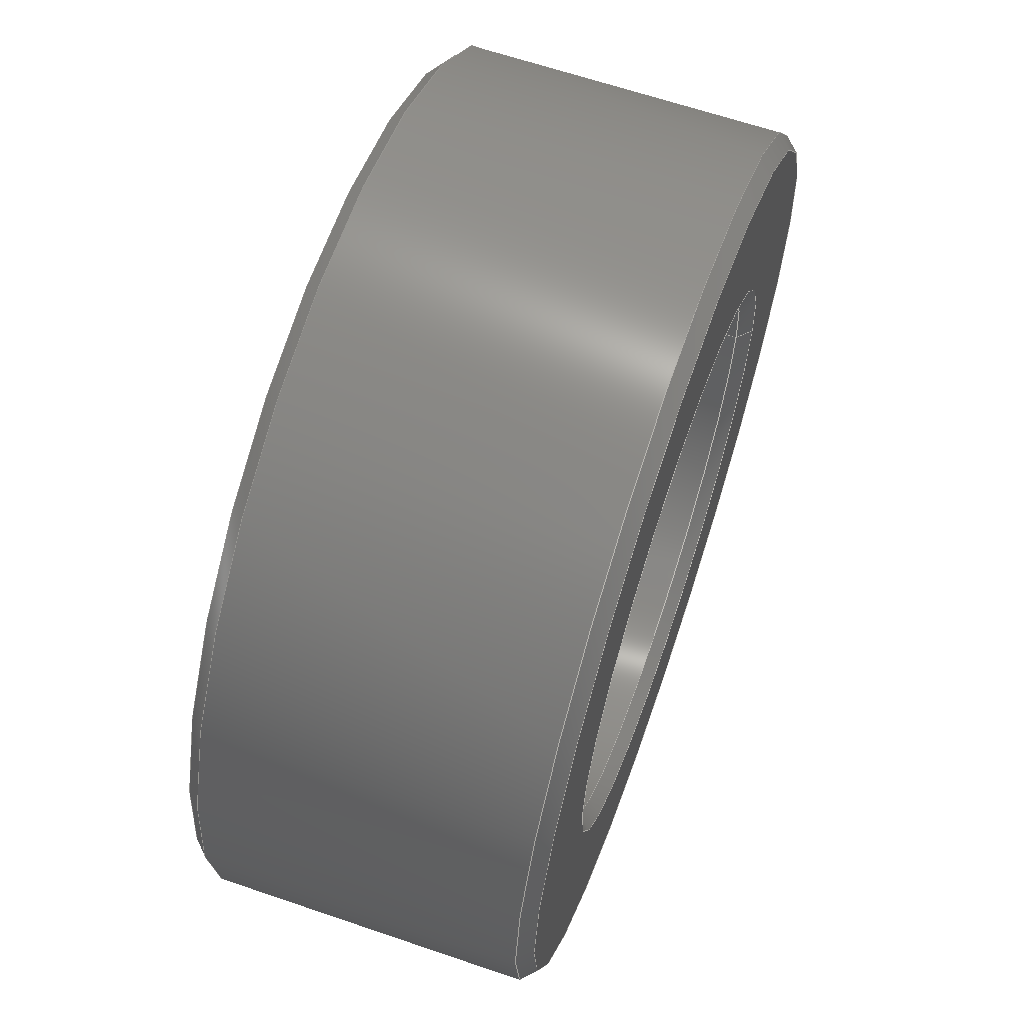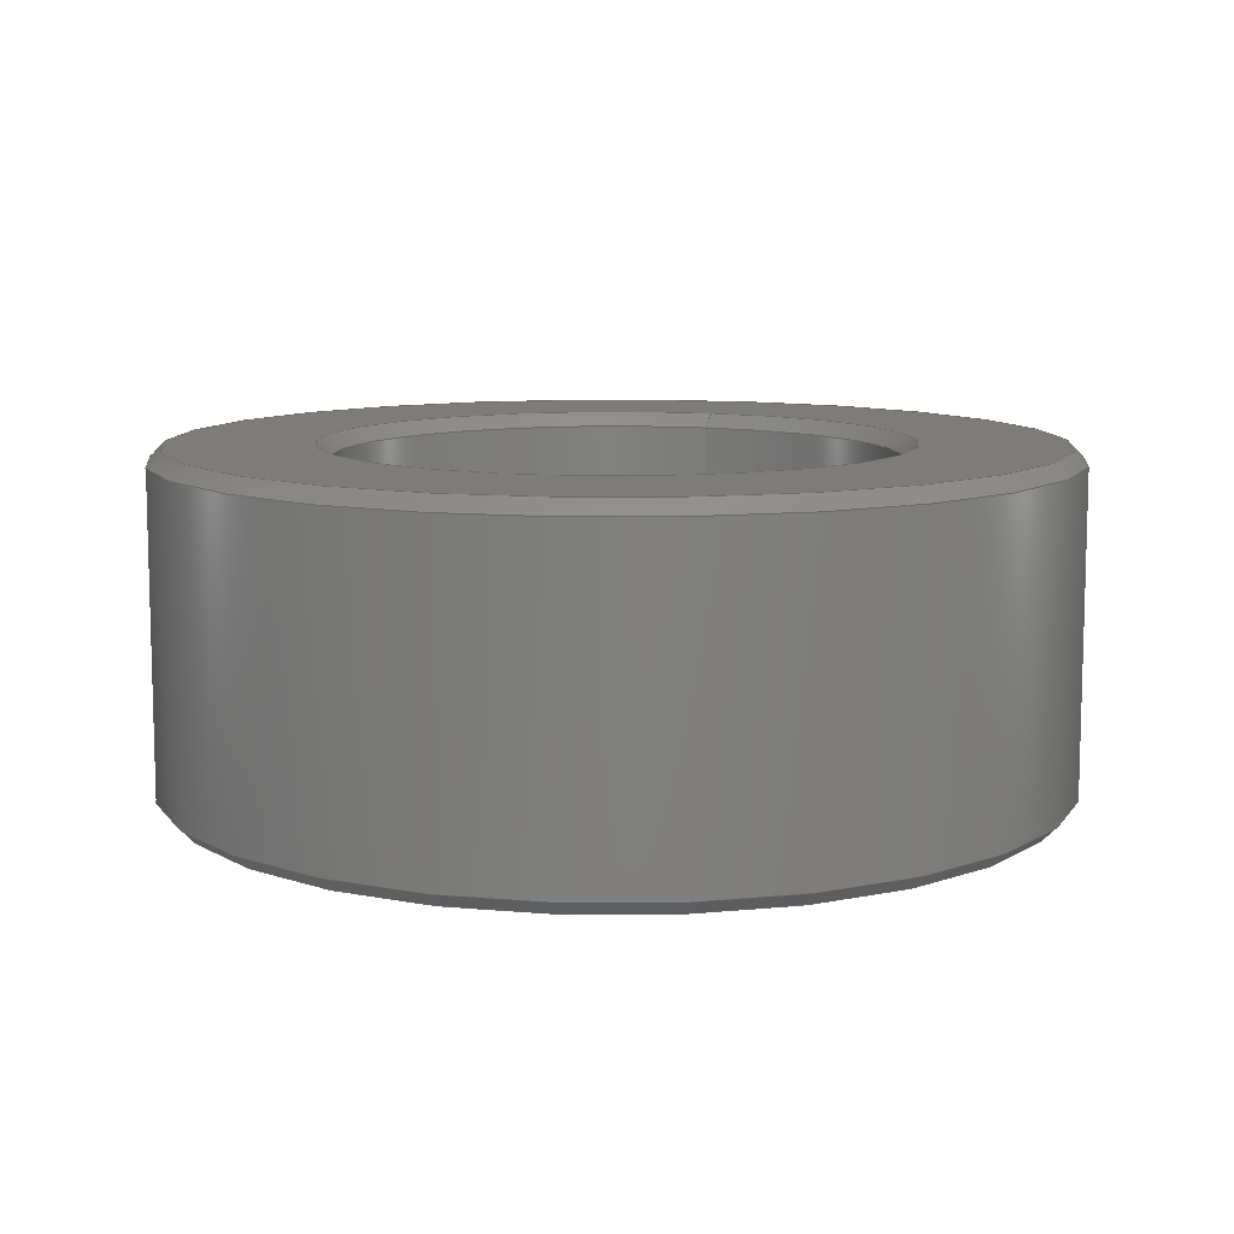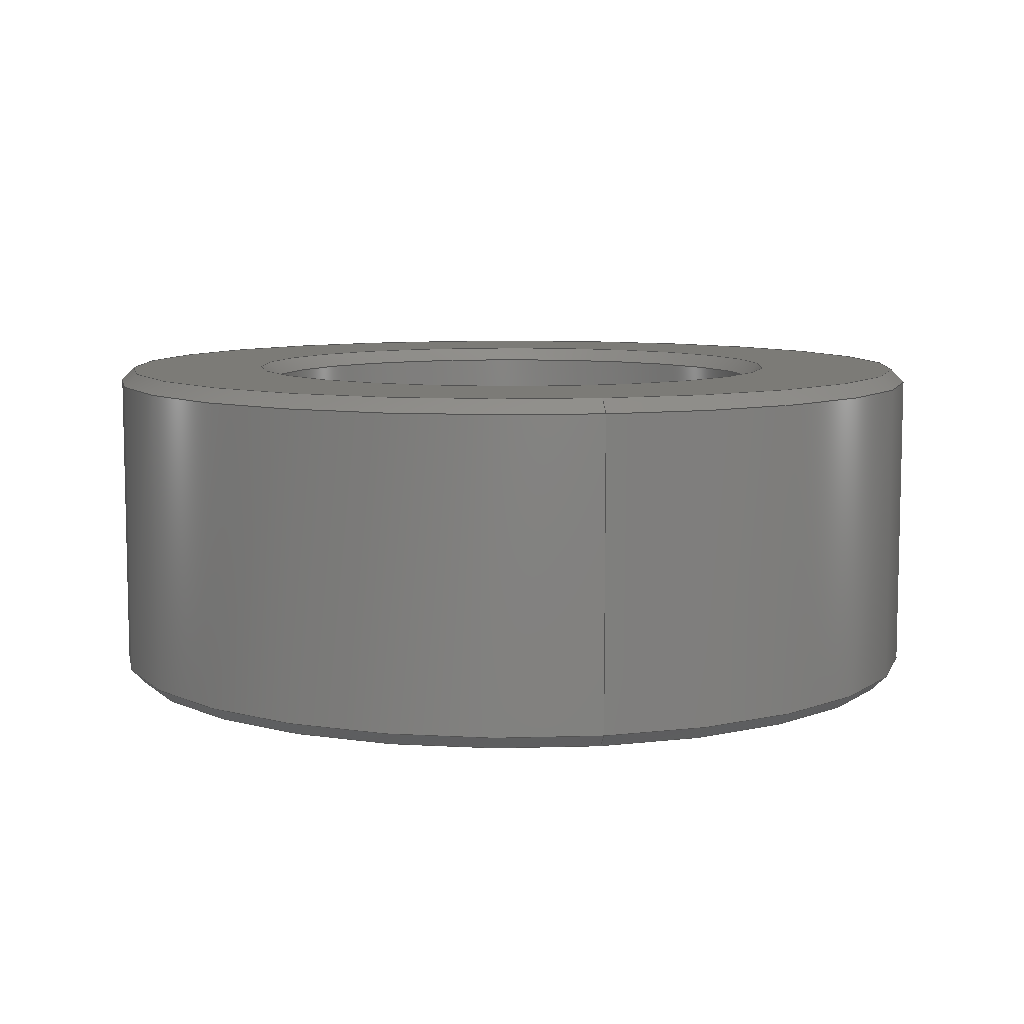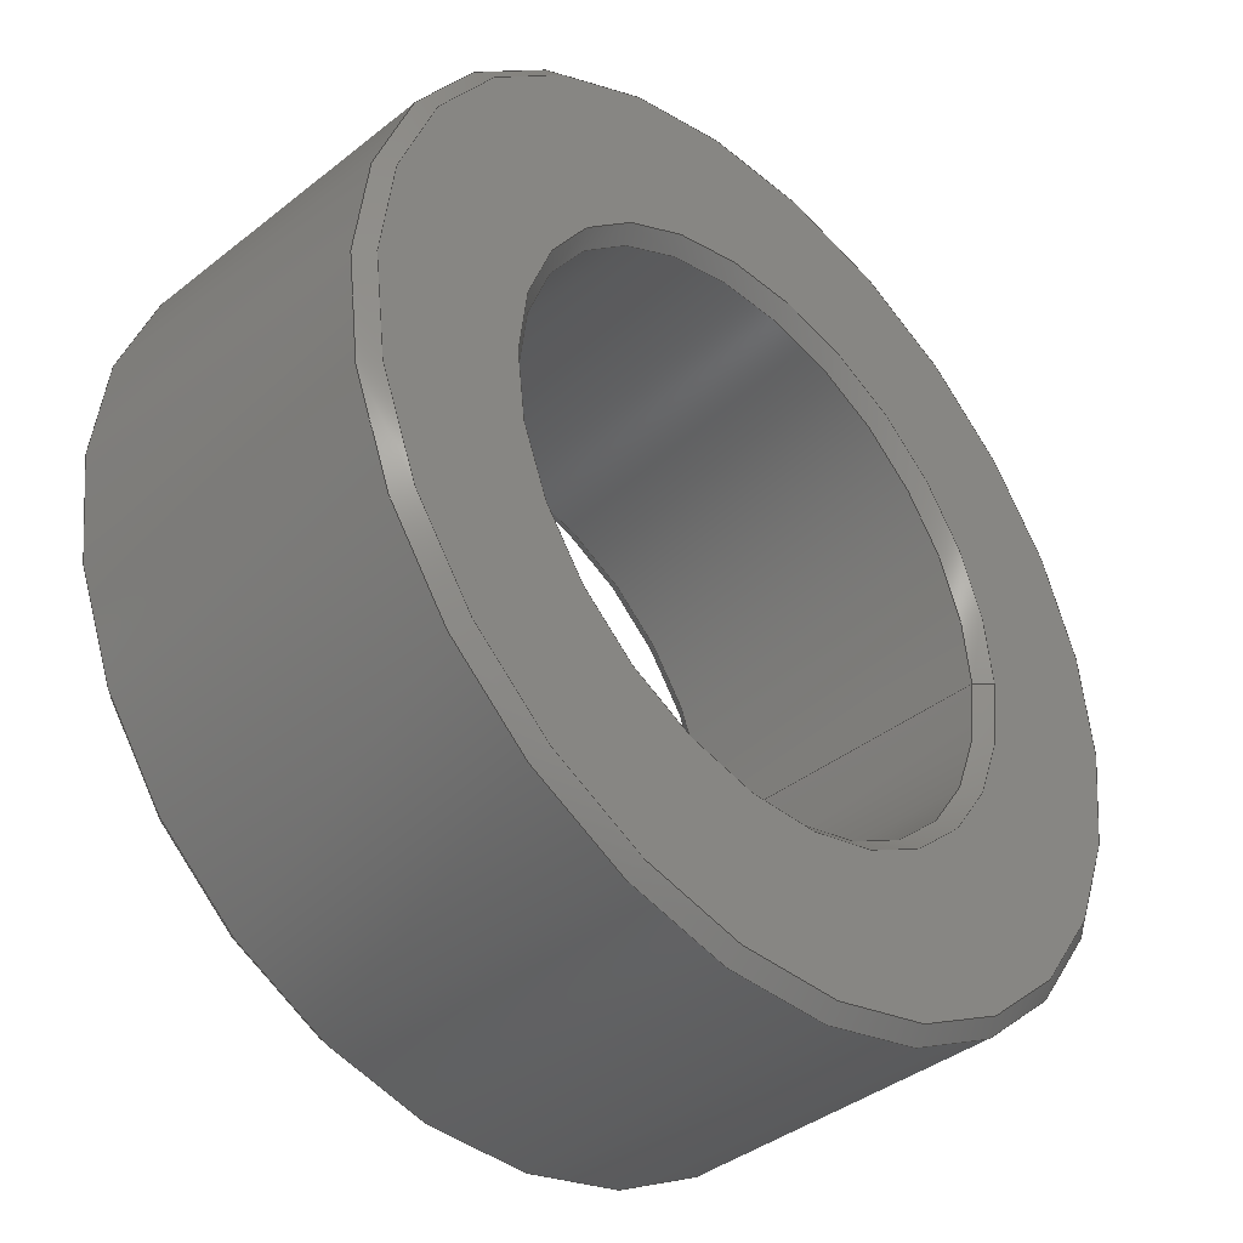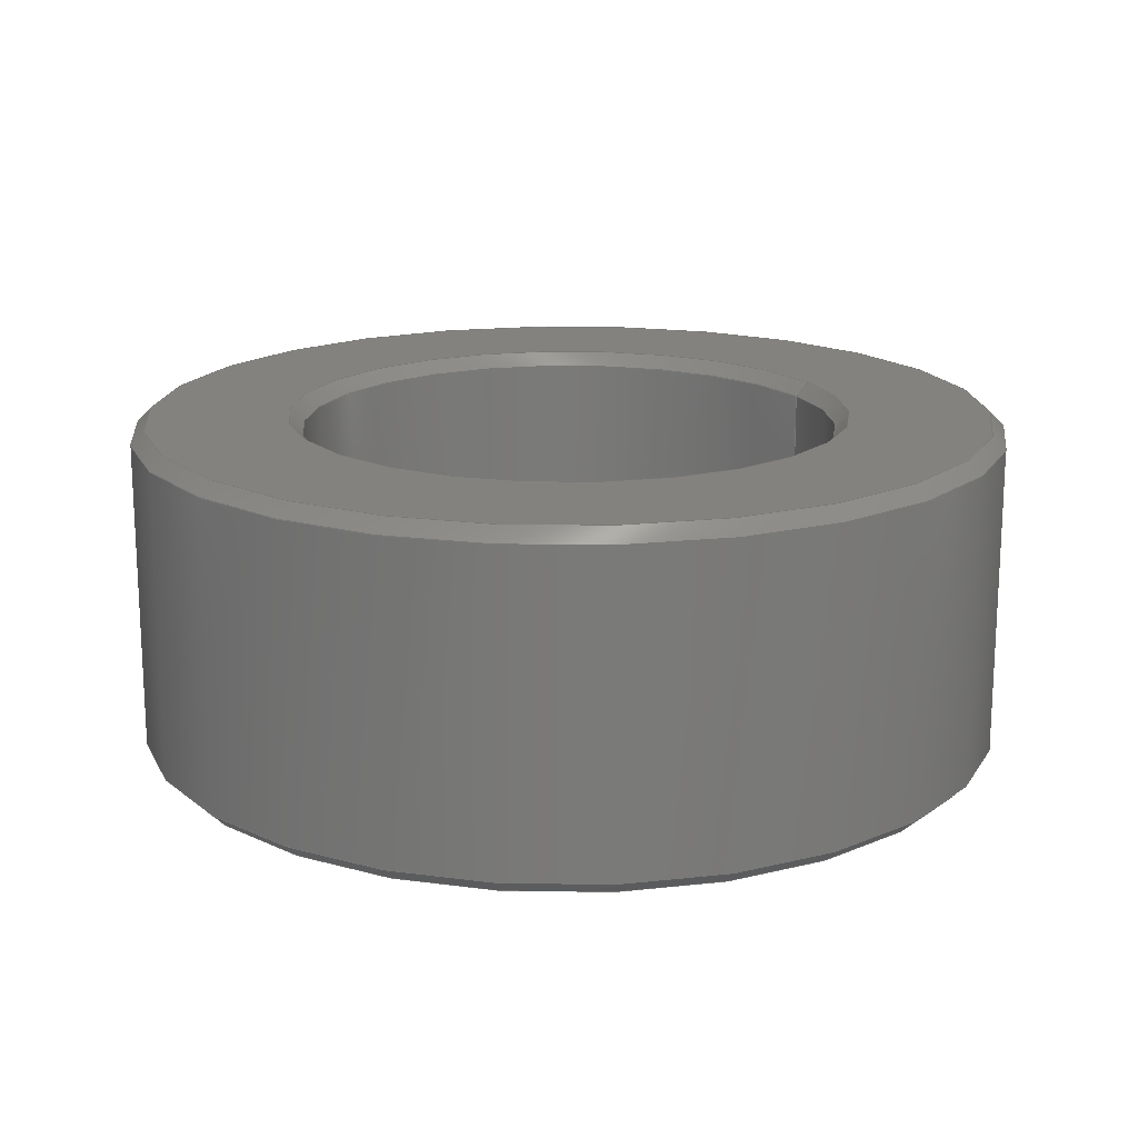
<metadata>
{"format":"step","ext":"step","renderer":"f3d","projection":"perspective","resolution":1024,"background":"white","views":[{"elev":63.7,"azim":-70.9,"up":"+Z"},{"elev":9.9,"azim":-69.8,"up":"+Y"},{"elev":8.2,"azim":78.4,"up":"+Y"},{"elev":-39.5,"azim":-45.6,"up":"+Z"},{"elev":17.1,"azim":-26.4,"up":"+Y"}]}
</metadata>
<code>
ISO-10303-21;
DATA;
#1 = APPLICATION_PROTOCOL_DEFINITION('international standard',
  'automotive_design',2000,#2);
#2 = APPLICATION_CONTEXT(
  'core data for automotive mechanical design processes');
#3 = SHAPE_DEFINITION_REPRESENTATION(#4,#10);
#4 = PRODUCT_DEFINITION_SHAPE('','',#5);
#5 = PRODUCT_DEFINITION('design','',#6,#9);
#6 = PRODUCT_DEFINITION_FORMATION('','',#7);
#7 = PRODUCT('Chamfer','Chamfer','',(#8));
#8 = PRODUCT_CONTEXT('',#2,'mechanical');
#9 = PRODUCT_DEFINITION_CONTEXT('part definition',#2,'design');
#10 = ADVANCED_BREP_SHAPE_REPRESENTATION('',(#11,#15),#207);
#11 = AXIS2_PLACEMENT_3D('',#12,#13,#14);
#12 = CARTESIAN_POINT('',(0,0,0));
#13 = DIRECTION('',(0,0,1));
#14 = DIRECTION('',(1,0,-0));
#15 = MANIFOLD_SOLID_BREP('',#16);
#16 = CLOSED_SHELL('',(#17,#50,#75,#100,#120,#140,#165,#190));
#17 = ADVANCED_FACE('',(#18),#45,.T.);
#18 = FACE_BOUND('',#19,.T.);
#19 = EDGE_LOOP('',(#20,#30,#37,#38));
#20 = ORIENTED_EDGE('',*,*,#21,.T.);
#21 = EDGE_CURVE('',#22,#24,#26,.T.);
#22 = VERTEX_POINT('',#23);
#23 = CARTESIAN_POINT('',(6.5,-0.2,7));
#24 = VERTEX_POINT('',#25);
#25 = CARTESIAN_POINT('',(6.5,-4.8,7));
#26 = LINE('',#27,#28);
#27 = CARTESIAN_POINT('',(6.5,0,7));
#28 = VECTOR('',#29,1);
#29 = DIRECTION('',(0,-1,0));
#30 = ORIENTED_EDGE('',*,*,#31,.F.);
#31 = EDGE_CURVE('',#24,#24,#32,.T.);
#32 = CIRCLE('',#33,6.5);
#33 = AXIS2_PLACEMENT_3D('',#34,#35,#36);
#34 = CARTESIAN_POINT('',(0,-4.8,7));
#35 = DIRECTION('',(0,-1,-2.2e-16));
#36 = DIRECTION('',(1,0,0));
#37 = ORIENTED_EDGE('',*,*,#21,.F.);
#38 = ORIENTED_EDGE('',*,*,#39,.T.);
#39 = EDGE_CURVE('',#22,#22,#40,.T.);
#40 = CIRCLE('',#41,6.5);
#41 = AXIS2_PLACEMENT_3D('',#42,#43,#44);
#42 = CARTESIAN_POINT('',(0,-0.2,7));
#43 = DIRECTION('',(0,-1,-2.2e-16));
#44 = DIRECTION('',(1,0,0));
#45 = CYLINDRICAL_SURFACE('',#46,6.5);
#46 = AXIS2_PLACEMENT_3D('',#47,#48,#49);
#47 = CARTESIAN_POINT('',(0,0,7));
#48 = DIRECTION('',(0,-1,0));
#49 = DIRECTION('',(1,0,0));
#50 = ADVANCED_FACE('',(#51),#70,.T.);
#51 = FACE_BOUND('',#52,.F.);
#52 = EDGE_LOOP('',(#53,#61,#62,#63));
#53 = ORIENTED_EDGE('',*,*,#54,.F.);
#54 = EDGE_CURVE('',#22,#55,#57,.T.);
#55 = VERTEX_POINT('',#56);
#56 = CARTESIAN_POINT('',(6.3,0,7));
#57 = LINE('',#58,#59);
#58 = CARTESIAN_POINT('',(6.5,-0.2,7));
#59 = VECTOR('',#60,1);
#60 = DIRECTION('',(-0.7071,0.7071,1.6e-16));
#61 = ORIENTED_EDGE('',*,*,#39,.T.);
#62 = ORIENTED_EDGE('',*,*,#54,.T.);
#63 = ORIENTED_EDGE('',*,*,#64,.F.);
#64 = EDGE_CURVE('',#55,#55,#65,.T.);
#65 = CIRCLE('',#66,6.3);
#66 = AXIS2_PLACEMENT_3D('',#67,#68,#69);
#67 = CARTESIAN_POINT('',(0,0,7));
#68 = DIRECTION('',(0,-1,-2.2e-16));
#69 = DIRECTION('',(1,0,0));
#70 = CONICAL_SURFACE('',#71,6.5,0.7854);
#71 = AXIS2_PLACEMENT_3D('',#72,#73,#74);
#72 = CARTESIAN_POINT('',(0,-0.2,7));
#73 = DIRECTION('',(0,-1,-2.2e-16));
#74 = DIRECTION('',(1,0,0));
#75 = ADVANCED_FACE('',(#76),#95,.T.);
#76 = FACE_BOUND('',#77,.T.);
#77 = EDGE_LOOP('',(#78,#86,#87,#88));
#78 = ORIENTED_EDGE('',*,*,#79,.F.);
#79 = EDGE_CURVE('',#24,#80,#82,.T.);
#80 = VERTEX_POINT('',#81);
#81 = CARTESIAN_POINT('',(6.3,-5,7));
#82 = LINE('',#83,#84);
#83 = CARTESIAN_POINT('',(6.5,-4.8,7));
#84 = VECTOR('',#85,1);
#85 = DIRECTION('',(-0.7071,-0.7071,-1.6e-16));
#86 = ORIENTED_EDGE('',*,*,#31,.T.);
#87 = ORIENTED_EDGE('',*,*,#79,.T.);
#88 = ORIENTED_EDGE('',*,*,#89,.F.);
#89 = EDGE_CURVE('',#80,#80,#90,.T.);
#90 = CIRCLE('',#91,6.3);
#91 = AXIS2_PLACEMENT_3D('',#92,#93,#94);
#92 = CARTESIAN_POINT('',(0,-5,7));
#93 = DIRECTION('',(0,-1,-2.2e-16));
#94 = DIRECTION('',(1,0,0));
#95 = CONICAL_SURFACE('',#96,6.5,0.7854);
#96 = AXIS2_PLACEMENT_3D('',#97,#98,#99);
#97 = CARTESIAN_POINT('',(0,-4.8,7));
#98 = DIRECTION('',(-0,1,2.2e-16));
#99 = DIRECTION('',(1,0,0));
#100 = ADVANCED_FACE('',(#101,#104),#115,.F.);
#101 = FACE_BOUND('',#102,.F.);
#102 = EDGE_LOOP('',(#103));
#103 = ORIENTED_EDGE('',*,*,#64,.T.);
#104 = FACE_BOUND('',#105,.F.);
#105 = EDGE_LOOP('',(#106));
#106 = ORIENTED_EDGE('',*,*,#107,.F.);
#107 = EDGE_CURVE('',#108,#108,#110,.T.);
#108 = VERTEX_POINT('',#109);
#109 = CARTESIAN_POINT('',(4.2,0,7));
#110 = CIRCLE('',#111,4.2);
#111 = AXIS2_PLACEMENT_3D('',#112,#113,#114);
#112 = CARTESIAN_POINT('',(0,0,7));
#113 = DIRECTION('',(0,-1,-2.2e-16));
#114 = DIRECTION('',(1,0,0));
#115 = PLANE('',#116);
#116 = AXIS2_PLACEMENT_3D('',#117,#118,#119);
#117 = CARTESIAN_POINT('',(0,0,7));
#118 = DIRECTION('',(0,-1,0));
#119 = DIRECTION('',(1,0,0));
#120 = ADVANCED_FACE('',(#121,#124),#135,.T.);
#121 = FACE_BOUND('',#122,.T.);
#122 = EDGE_LOOP('',(#123));
#123 = ORIENTED_EDGE('',*,*,#89,.T.);
#124 = FACE_BOUND('',#125,.T.);
#125 = EDGE_LOOP('',(#126));
#126 = ORIENTED_EDGE('',*,*,#127,.F.);
#127 = EDGE_CURVE('',#128,#128,#130,.T.);
#128 = VERTEX_POINT('',#129);
#129 = CARTESIAN_POINT('',(4.2,-5,7));
#130 = CIRCLE('',#131,4.2);
#131 = AXIS2_PLACEMENT_3D('',#132,#133,#134);
#132 = CARTESIAN_POINT('',(0,-5,7));
#133 = DIRECTION('',(0,-1,-2.2e-16));
#134 = DIRECTION('',(1,0,0));
#135 = PLANE('',#136);
#136 = AXIS2_PLACEMENT_3D('',#137,#138,#139);
#137 = CARTESIAN_POINT('',(0,-5,7));
#138 = DIRECTION('',(0,-1,0));
#139 = DIRECTION('',(1,0,0));
#140 = ADVANCED_FACE('',(#141),#160,.F.);
#141 = FACE_BOUND('',#142,.F.);
#142 = EDGE_LOOP('',(#143,#151,#152,#153));
#143 = ORIENTED_EDGE('',*,*,#144,.F.);
#144 = EDGE_CURVE('',#108,#145,#147,.T.);
#145 = VERTEX_POINT('',#146);
#146 = CARTESIAN_POINT('',(4,-0.2,7));
#147 = LINE('',#148,#149);
#148 = CARTESIAN_POINT('',(4,-0.2,7));
#149 = VECTOR('',#150,1);
#150 = DIRECTION('',(-0.7071,-0.7071,-1.6e-16));
#151 = ORIENTED_EDGE('',*,*,#107,.T.);
#152 = ORIENTED_EDGE('',*,*,#144,.T.);
#153 = ORIENTED_EDGE('',*,*,#154,.F.);
#154 = EDGE_CURVE('',#145,#145,#155,.T.);
#155 = CIRCLE('',#156,4);
#156 = AXIS2_PLACEMENT_3D('',#157,#158,#159);
#157 = CARTESIAN_POINT('',(0,-0.2,7));
#158 = DIRECTION('',(0,-1,-2.2e-16));
#159 = DIRECTION('',(1,0,0));
#160 = CONICAL_SURFACE('',#161,4,0.7854);
#161 = AXIS2_PLACEMENT_3D('',#162,#163,#164);
#162 = CARTESIAN_POINT('',(0,-0.2,7));
#163 = DIRECTION('',(-0,1,2.2e-16));
#164 = DIRECTION('',(1,0,0));
#165 = ADVANCED_FACE('',(#166),#185,.F.);
#166 = FACE_BOUND('',#167,.T.);
#167 = EDGE_LOOP('',(#168,#176,#177,#178));
#168 = ORIENTED_EDGE('',*,*,#169,.F.);
#169 = EDGE_CURVE('',#128,#170,#172,.T.);
#170 = VERTEX_POINT('',#171);
#171 = CARTESIAN_POINT('',(4,-4.8,7));
#172 = LINE('',#173,#174);
#173 = CARTESIAN_POINT('',(4,-4.8,7));
#174 = VECTOR('',#175,1);
#175 = DIRECTION('',(-0.7071,0.7071,1.6e-16));
#176 = ORIENTED_EDGE('',*,*,#127,.T.);
#177 = ORIENTED_EDGE('',*,*,#169,.T.);
#178 = ORIENTED_EDGE('',*,*,#179,.F.);
#179 = EDGE_CURVE('',#170,#170,#180,.T.);
#180 = CIRCLE('',#181,4);
#181 = AXIS2_PLACEMENT_3D('',#182,#183,#184);
#182 = CARTESIAN_POINT('',(0,-4.8,7));
#183 = DIRECTION('',(0,-1,-2.2e-16));
#184 = DIRECTION('',(1,0,0));
#185 = CONICAL_SURFACE('',#186,4,0.7854);
#186 = AXIS2_PLACEMENT_3D('',#187,#188,#189);
#187 = CARTESIAN_POINT('',(0,-4.8,7));
#188 = DIRECTION('',(0,-1,-2.2e-16));
#189 = DIRECTION('',(1,0,0));
#190 = ADVANCED_FACE('',(#191),#202,.F.);
#191 = FACE_BOUND('',#192,.F.);
#192 = EDGE_LOOP('',(#193,#199,#200,#201));
#193 = ORIENTED_EDGE('',*,*,#194,.T.);
#194 = EDGE_CURVE('',#145,#170,#195,.T.);
#195 = LINE('',#196,#197);
#196 = CARTESIAN_POINT('',(4,0,7));
#197 = VECTOR('',#198,1);
#198 = DIRECTION('',(0,-1,0));
#199 = ORIENTED_EDGE('',*,*,#179,.F.);
#200 = ORIENTED_EDGE('',*,*,#194,.F.);
#201 = ORIENTED_EDGE('',*,*,#154,.T.);
#202 = CYLINDRICAL_SURFACE('',#203,4);
#203 = AXIS2_PLACEMENT_3D('',#204,#205,#206);
#204 = CARTESIAN_POINT('',(0,0,7));
#205 = DIRECTION('',(0,-1,0));
#206 = DIRECTION('',(1,0,0));
#207 = ( GEOMETRIC_REPRESENTATION_CONTEXT(3) 
GLOBAL_UNCERTAINTY_ASSIGNED_CONTEXT((#211)) GLOBAL_UNIT_ASSIGNED_CONTEXT
((#208,#209,#210)) REPRESENTATION_CONTEXT('Context #1',
  '3D Context with UNIT and UNCERTAINTY') );
#208 = ( LENGTH_UNIT() NAMED_UNIT(*) SI_UNIT(.MILLI.,.METRE.) );
#209 = ( NAMED_UNIT(*) PLANE_ANGLE_UNIT() SI_UNIT($,.RADIAN.) );
#210 = ( NAMED_UNIT(*) SI_UNIT($,.STERADIAN.) SOLID_ANGLE_UNIT() );
#211 = UNCERTAINTY_MEASURE_WITH_UNIT(LENGTH_MEASURE(1e-07),#208,
  'distance_accuracy_value','confusion accuracy');
#212 = PRODUCT_RELATED_PRODUCT_CATEGORY('part',$,(#7));
#213 = MECHANICAL_DESIGN_GEOMETRIC_PRESENTATION_REPRESENTATION('',(#214,
    #225,#233,#241,#249,#257,#264,#272,#280),#207);
#214 = STYLED_ITEM('color',(#215),#15);
#215 = PRESENTATION_STYLE_ASSIGNMENT((#216,#222));
#216 = SURFACE_STYLE_USAGE(.BOTH.,#217);
#217 = SURFACE_SIDE_STYLE('',(#218));
#218 = SURFACE_STYLE_FILL_AREA(#219);
#219 = FILL_AREA_STYLE('',(#220));
#220 = FILL_AREA_STYLE_COLOUR('',#221);
#221 = COLOUR_RGB('',0.8,0.8,0.8);
#222 = CURVE_STYLE('',#223,POSITIVE_LENGTH_MEASURE(0.1),#224);
#223 = DRAUGHTING_PRE_DEFINED_CURVE_FONT('continuous');
#224 = COLOUR_RGB('',0.09804,0.09804,
  0.09804);
#225 = OVER_RIDING_STYLED_ITEM('overriding color',(#226),#17,#214);
#226 = PRESENTATION_STYLE_ASSIGNMENT((#227));
#227 = SURFACE_STYLE_USAGE(.BOTH.,#228);
#228 = SURFACE_SIDE_STYLE('',(#229));
#229 = SURFACE_STYLE_FILL_AREA(#230);
#230 = FILL_AREA_STYLE('',(#231));
#231 = FILL_AREA_STYLE_COLOUR('',#232);
#232 = COLOUR_RGB('',0.451,0.451,0.451);
#233 = OVER_RIDING_STYLED_ITEM('overriding color',(#234),#50,#214);
#234 = PRESENTATION_STYLE_ASSIGNMENT((#235));
#235 = SURFACE_STYLE_USAGE(.BOTH.,#236);
#236 = SURFACE_SIDE_STYLE('',(#237));
#237 = SURFACE_STYLE_FILL_AREA(#238);
#238 = FILL_AREA_STYLE('',(#239));
#239 = FILL_AREA_STYLE_COLOUR('',#240);
#240 = COLOUR_RGB('',0.6314,0.6314,0.6314);
#241 = OVER_RIDING_STYLED_ITEM('overriding color',(#242),#75,#214);
#242 = PRESENTATION_STYLE_ASSIGNMENT((#243));
#243 = SURFACE_STYLE_USAGE(.BOTH.,#244);
#244 = SURFACE_SIDE_STYLE('',(#245));
#245 = SURFACE_STYLE_FILL_AREA(#246);
#246 = FILL_AREA_STYLE('',(#247));
#247 = FILL_AREA_STYLE_COLOUR('',#248);
#248 = COLOUR_RGB('',0.5882,0.5882,0.5882);
#249 = OVER_RIDING_STYLED_ITEM('overriding color',(#250),#100,#214);
#250 = PRESENTATION_STYLE_ASSIGNMENT((#251));
#251 = SURFACE_STYLE_USAGE(.BOTH.,#252);
#252 = SURFACE_SIDE_STYLE('',(#253));
#253 = SURFACE_STYLE_FILL_AREA(#254);
#254 = FILL_AREA_STYLE('',(#255));
#255 = FILL_AREA_STYLE_COLOUR('',#256);
#256 = COLOUR_RGB('',0.498,0.498,0.498);
#257 = OVER_RIDING_STYLED_ITEM('overriding color',(#258),#120,#214);
#258 = PRESENTATION_STYLE_ASSIGNMENT((#259));
#259 = SURFACE_STYLE_USAGE(.BOTH.,#260);
#260 = SURFACE_SIDE_STYLE('',(#261));
#261 = SURFACE_STYLE_FILL_AREA(#262);
#262 = FILL_AREA_STYLE('',(#263));
#263 = FILL_AREA_STYLE_COLOUR('',#256);
#264 = OVER_RIDING_STYLED_ITEM('overriding color',(#265),#140,#214);
#265 = PRESENTATION_STYLE_ASSIGNMENT((#266));
#266 = SURFACE_STYLE_USAGE(.BOTH.,#267);
#267 = SURFACE_SIDE_STYLE('',(#268));
#268 = SURFACE_STYLE_FILL_AREA(#269);
#269 = FILL_AREA_STYLE('',(#270));
#270 = FILL_AREA_STYLE_COLOUR('',#271);
#271 = COLOUR_RGB('',0.549,0.549,0.549);
#272 = OVER_RIDING_STYLED_ITEM('overriding color',(#273),#165,#214);
#273 = PRESENTATION_STYLE_ASSIGNMENT((#274));
#274 = SURFACE_STYLE_USAGE(.BOTH.,#275);
#275 = SURFACE_SIDE_STYLE('',(#276));
#276 = SURFACE_STYLE_FILL_AREA(#277);
#277 = FILL_AREA_STYLE('',(#278));
#278 = FILL_AREA_STYLE_COLOUR('',#279);
#279 = COLOUR_RGB('',0.5412,0.5412,0.5412);
#280 = OVER_RIDING_STYLED_ITEM('overriding color',(#281),#190,#214);
#281 = PRESENTATION_STYLE_ASSIGNMENT((#282));
#282 = SURFACE_STYLE_USAGE(.BOTH.,#283);
#283 = SURFACE_SIDE_STYLE('',(#284));
#284 = SURFACE_STYLE_FILL_AREA(#285);
#285 = FILL_AREA_STYLE('',(#286));
#286 = FILL_AREA_STYLE_COLOUR('',#287);
#287 = COLOUR_RGB('',0.3804,0.3804,0.3804);
ENDSEC;
END-ISO-10303-21;

</code>
